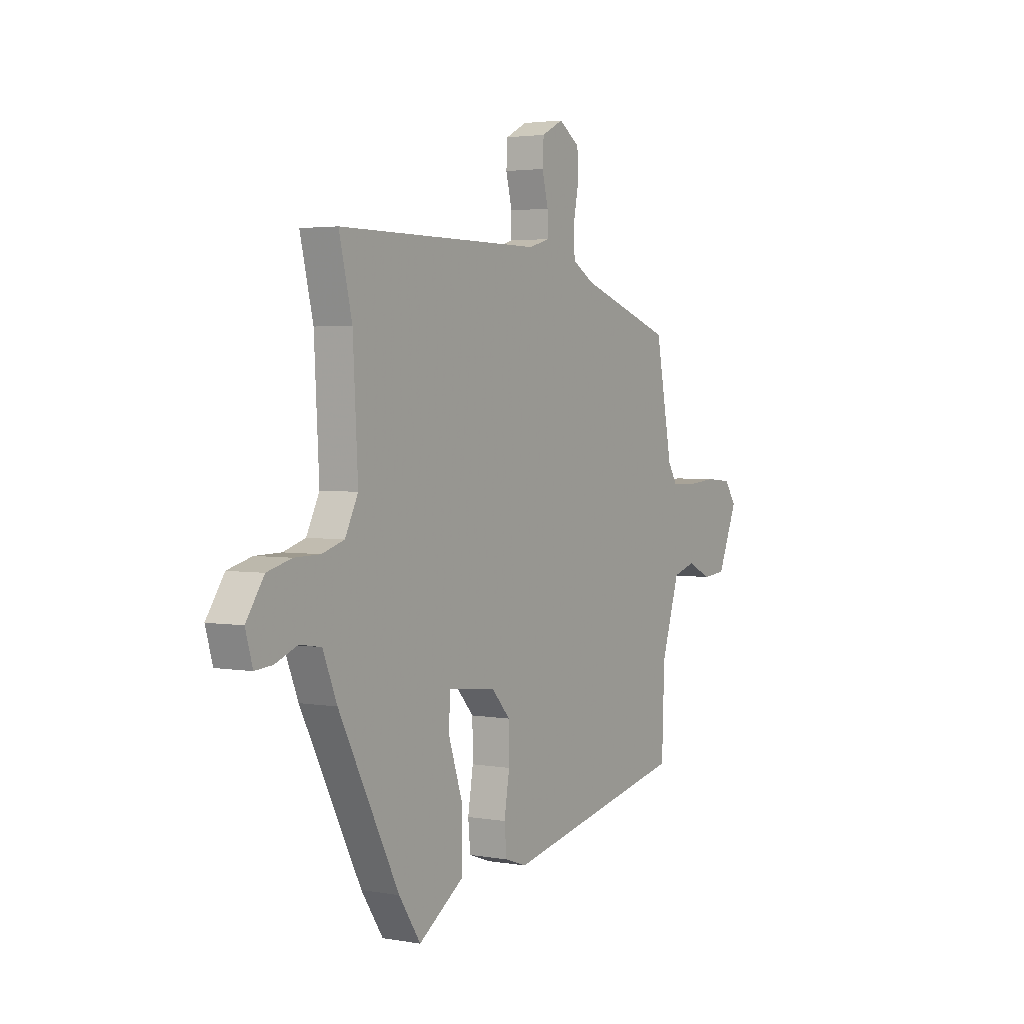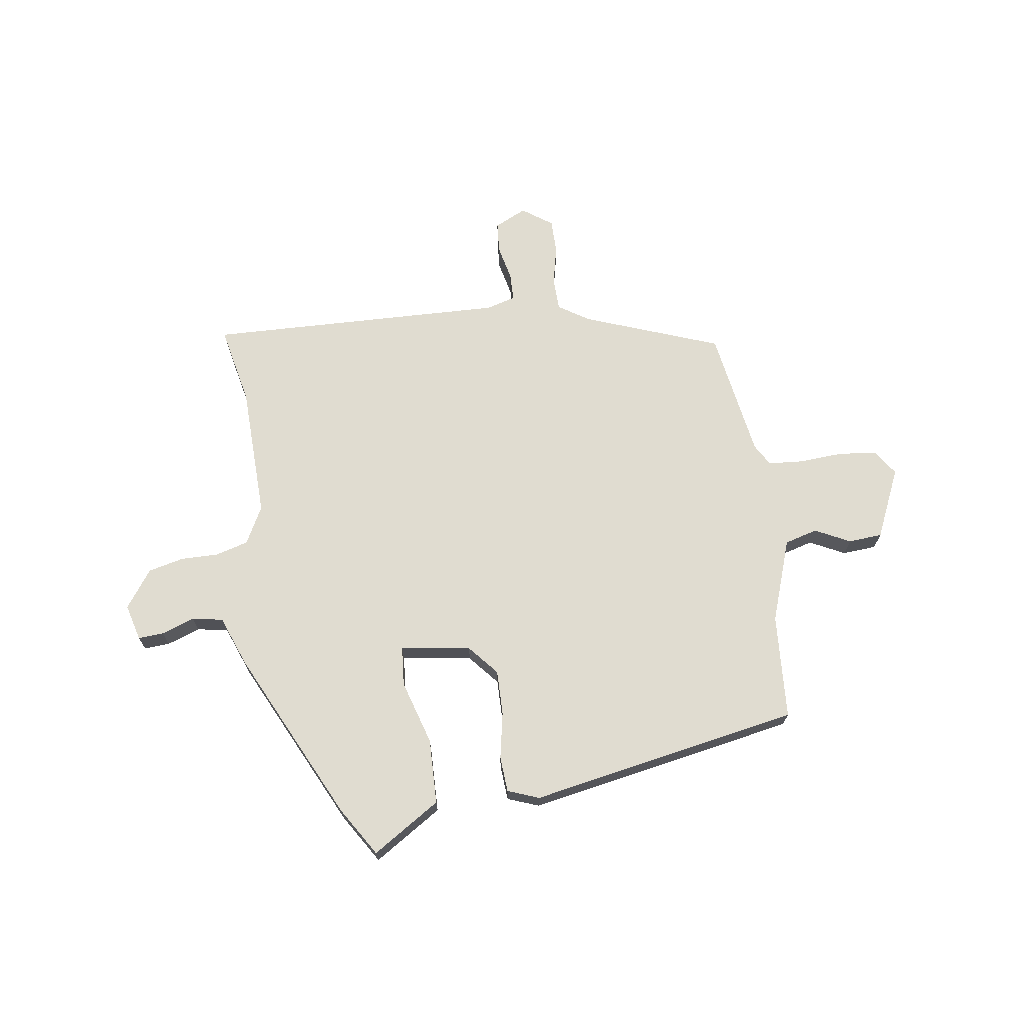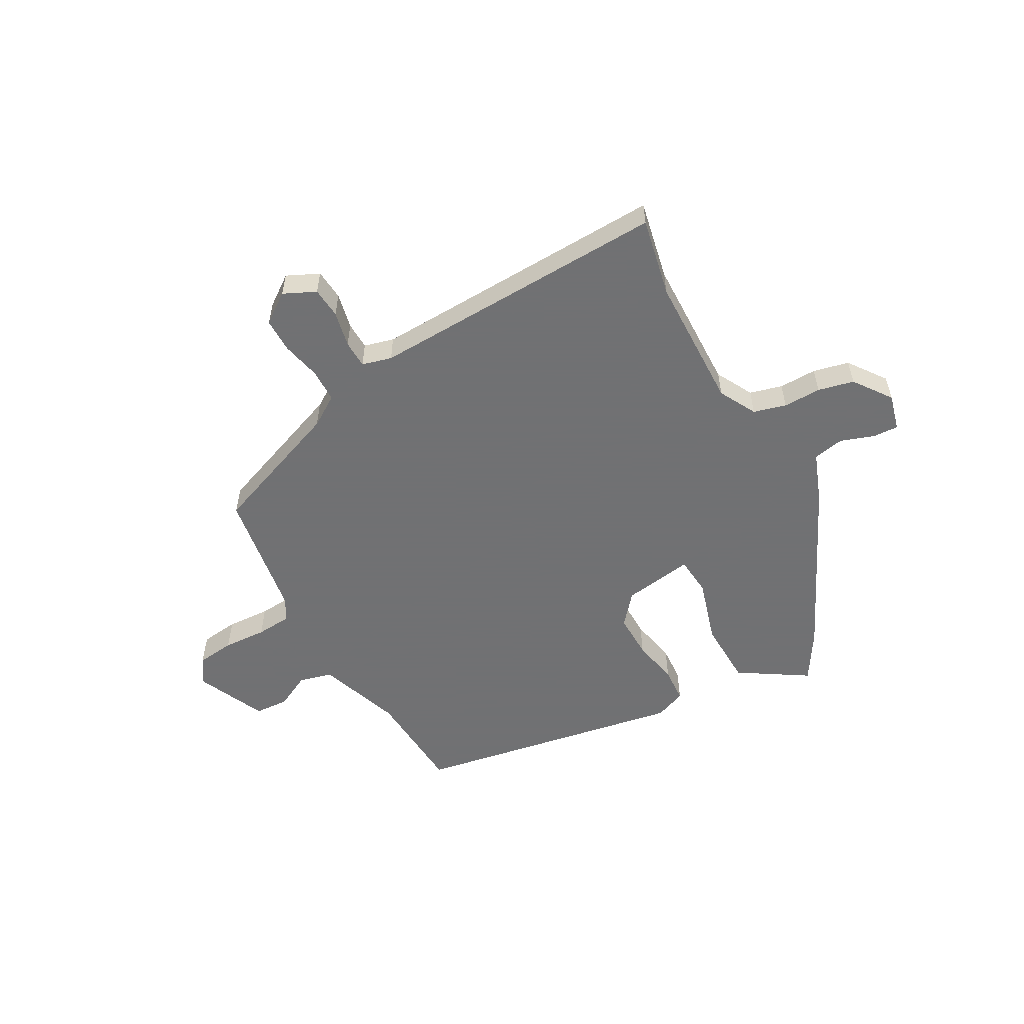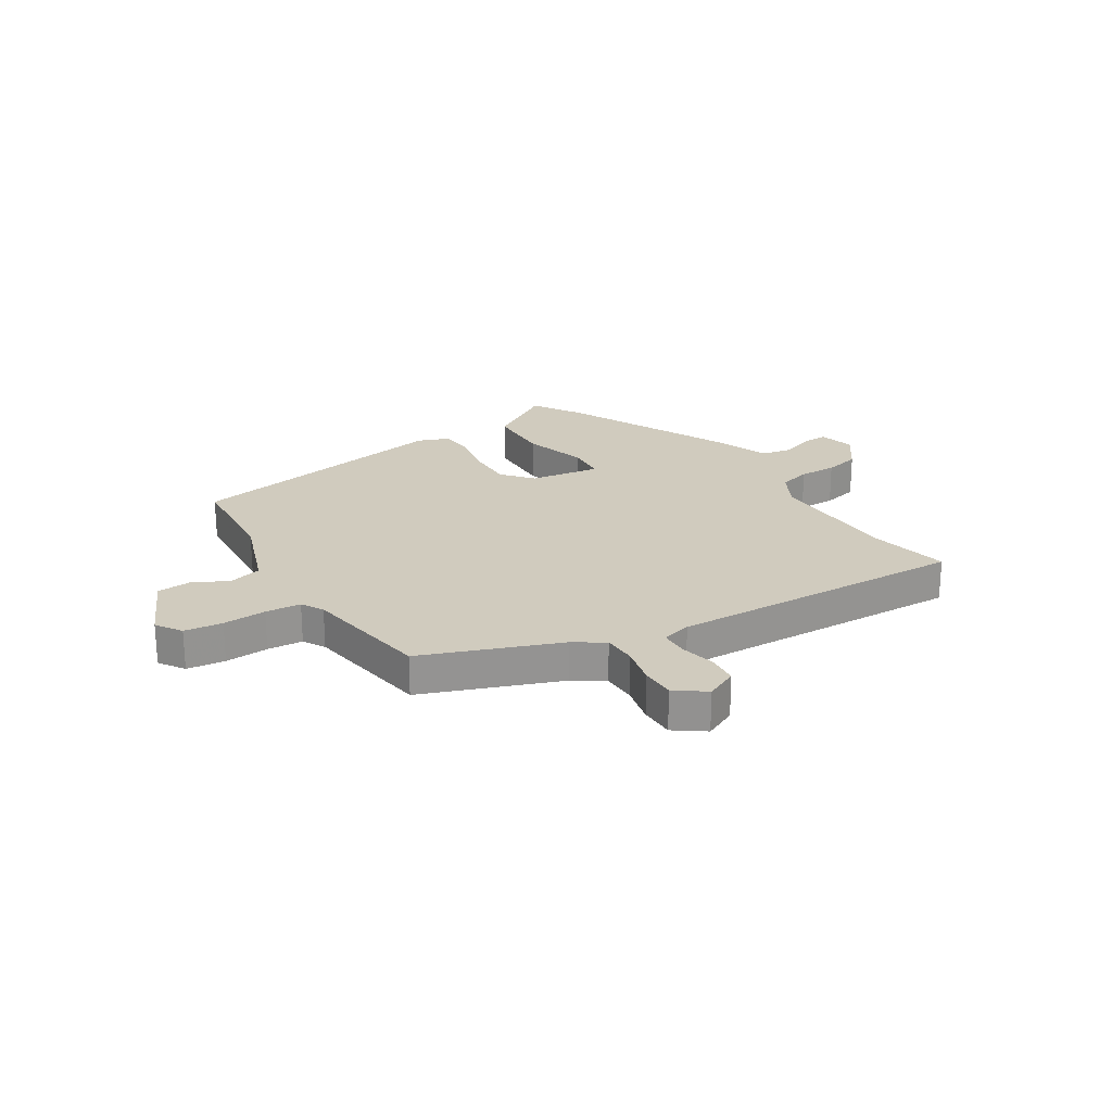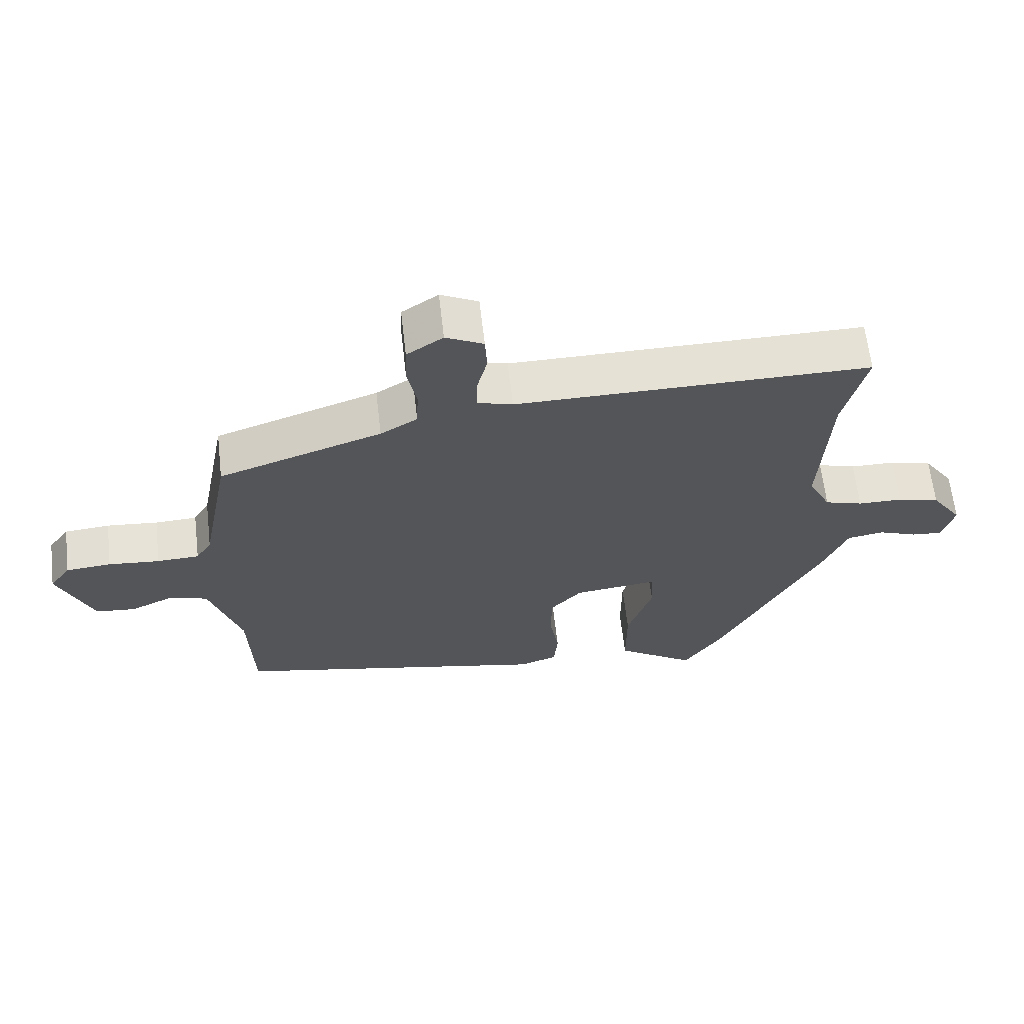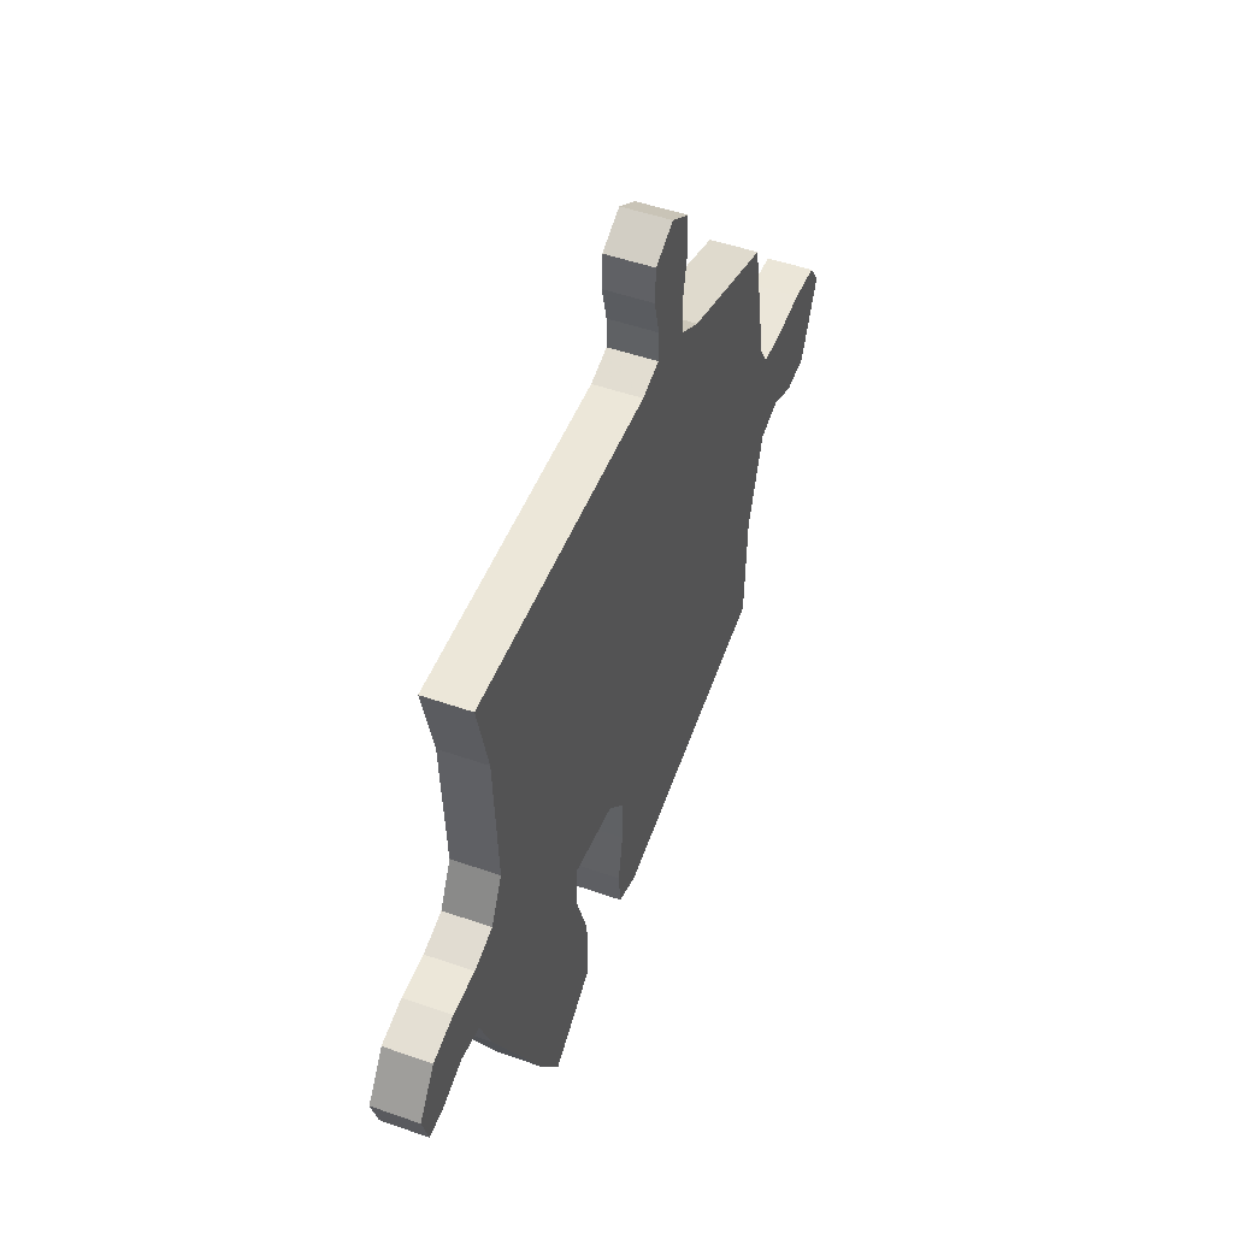
<metadata>
{"format":"obj","ext":"obj","renderer":"f3d","projection":"perspective","resolution":1024,"background":"white","views":[{"elev":3.0,"azim":121.4,"up":"+Z"},{"elev":69.6,"azim":173.3,"up":"+Y"},{"elev":-55.3,"azim":30.8,"up":"+Y"},{"elev":23.4,"azim":-30.3,"up":"+Y"},{"elev":64.0,"azim":-6.6,"up":"+Z"},{"elev":49.7,"azim":111.2,"up":"+Z"}]}
</metadata>
<code>
v -0.493 0.07 -0.366
v -0.5 0.07 -0.176
v -0.548 0.07 -0.025
v -0.607 0.07 -0.007
v -0.671 0.07 -0.037
v -0.732 0.07 -0.031
v -0.785 0.07 0.096
v -0.753 0.07 0.141
v -0.684 0.07 0.147
v -0.606 0.07 0.14
v -0.542 0.07 0.143
v -0.518 0.07 0.182
v -0.474 0.07 0.414
v -0.226 0.07 0.499
v -0.17 0.07 0.533
v -0.167 0.07 0.593
v -0.181 0.07 0.664
v -0.179 0.07 0.726
v -0.124 0.07 0.763
v -0.067 0.07 0.734
v -0.064 0.07 0.678
v -0.08 0.07 0.614
v -0.08 0.07 0.564
v -0.027 0.07 0.548
v 0.512 0.07 0.55
v 0.478 0.07 0.408
v 0.465 0.07 0.166
v 0.499 0.07 0.098
v 0.557 0.07 0.08
v 0.625 0.07 0.079
v 0.689 0.07 0.062
v 0.736 0.07 -0.007
v 0.717 0.07 -0.072
v 0.671 0.07 -0.068
v 0.612 0.07 -0.045
v 0.556 0.07 -0.054
v 0.519 0.07 -0.144
v 0.361 0.07 -0.45
v 0.304 0.07 -0.536
v 0.184 0.07 -0.455
v 0.184 0.07 -0.337
v 0.222 0.07 -0.222
v 0.218 0.07 -0.151
v 0.091 0.07 -0.166
v 0.043 0.07 -0.219
v 0.042 0.07 -0.3
v 0.056 0.07 -0.385
v 0.05 0.07 -0.449
v -0.007 0.07 -0.469
v -0.493 0 -0.366
v -0.5 0 -0.176
v -0.548 0 -0.025
v -0.607 0 -0.007
v -0.671 0 -0.037
v -0.732 0 -0.031
v -0.785 0 0.096
v -0.753 0 0.141
v -0.684 0 0.147
v -0.606 0 0.14
v -0.542 0 0.143
v -0.518 0 0.182
v -0.474 0 0.414
v -0.226 0 0.499
v -0.17 0 0.533
v -0.167 0 0.593
v -0.181 0 0.664
v -0.179 0 0.726
v -0.124 0 0.763
v -0.067 0 0.734
v -0.064 0 0.678
v -0.08 0 0.614
v -0.08 0 0.564
v -0.027 0 0.548
v 0.512 0 0.55
v 0.478 0 0.408
v 0.465 0 0.166
v 0.499 0 0.098
v 0.557 0 0.08
v 0.625 0 0.079
v 0.689 0 0.062
v 0.736 0 -0.007
v 0.717 0 -0.072
v 0.671 0 -0.068
v 0.612 0 -0.045
v 0.556 0 -0.054
v 0.519 0 -0.144
v 0.361 0 -0.45
v 0.304 0 -0.536
v 0.184 0 -0.455
v 0.184 0 -0.337
v 0.222 0 -0.222
v 0.218 0 -0.151
v 0.091 0 -0.166
v 0.043 0 -0.219
v 0.042 0 -0.3
v 0.056 0 -0.385
v 0.05 0 -0.449
v -0.007 0 -0.469
f 49 1 2
f 48 49 2
f 47 48 2
f 46 47 2
f 45 46 2 3
f 44 45 3
f 43 44 3 4
f 40 41 42
f 39 40 42
f 38 39 42
f 37 38 42
f 36 37 42
f 36 42 43
f 33 34 35
f 32 33 35
f 31 32 35
f 30 31 35
f 29 30 35
f 28 29 35 36
f 36 43 4
f 28 36 4
f 27 28 4
f 24 25 26
f 20 21 22
f 19 20 22
f 18 19 22
f 17 18 22
f 16 17 22
f 15 16 22 23
f 14 15 23 24
f 24 26 27
f 14 24 27
f 13 14 27
f 12 13 27
f 8 9 10
f 7 8 10
f 6 7 10
f 5 6 10
f 4 5 10
f 11 12 27 4
f 4 10 11
f 51 50 98
f 51 98 97
f 51 97 96
f 51 96 95
f 52 51 95 94
f 52 94 93
f 53 52 93 92
f 91 90 89
f 91 89 88
f 91 88 87
f 91 87 86
f 91 86 85
f 92 91 85
f 84 83 82
f 84 82 81
f 84 81 80
f 84 80 79
f 84 79 78
f 85 84 78 77
f 53 92 85
f 53 85 77
f 53 77 76
f 75 74 73
f 71 70 69
f 71 69 68
f 71 68 67
f 71 67 66
f 71 66 65
f 72 71 65 64
f 73 72 64 63
f 76 75 73
f 76 73 63
f 76 63 62
f 76 62 61
f 59 58 57
f 59 57 56
f 59 56 55
f 59 55 54
f 59 54 53
f 53 76 61 60
f 60 59 53
f 1 50 51 2
f 2 51 52 3
f 3 52 53 4
f 4 53 54 5
f 5 54 55 6
f 6 55 56 7
f 7 56 57 8
f 8 57 58 9
f 9 58 59 10
f 10 59 60 11
f 11 60 61 12
f 12 61 62 13
f 13 62 63 14
f 14 63 64 15
f 15 64 65 16
f 16 65 66 17
f 17 66 67 18
f 18 67 68 19
f 19 68 69 20
f 20 69 70 21
f 21 70 71 22
f 22 71 72 23
f 23 72 73 24
f 24 73 74 25
f 25 74 75 26
f 26 75 76 27
f 27 76 77 28
f 28 77 78 29
f 29 78 79 30
f 30 79 80 31
f 31 80 81 32
f 32 81 82 33
f 33 82 83 34
f 34 83 84 35
f 35 84 85 36
f 36 85 86 37
f 37 86 87 38
f 38 87 88 39
f 39 88 89 40
f 40 89 90 41
f 41 90 91 42
f 42 91 92 43
f 43 92 93 44
f 44 93 94 45
f 45 94 95 46
f 46 95 96 47
f 47 96 97 48
f 48 97 98 49
f 49 98 50 1

</code>
